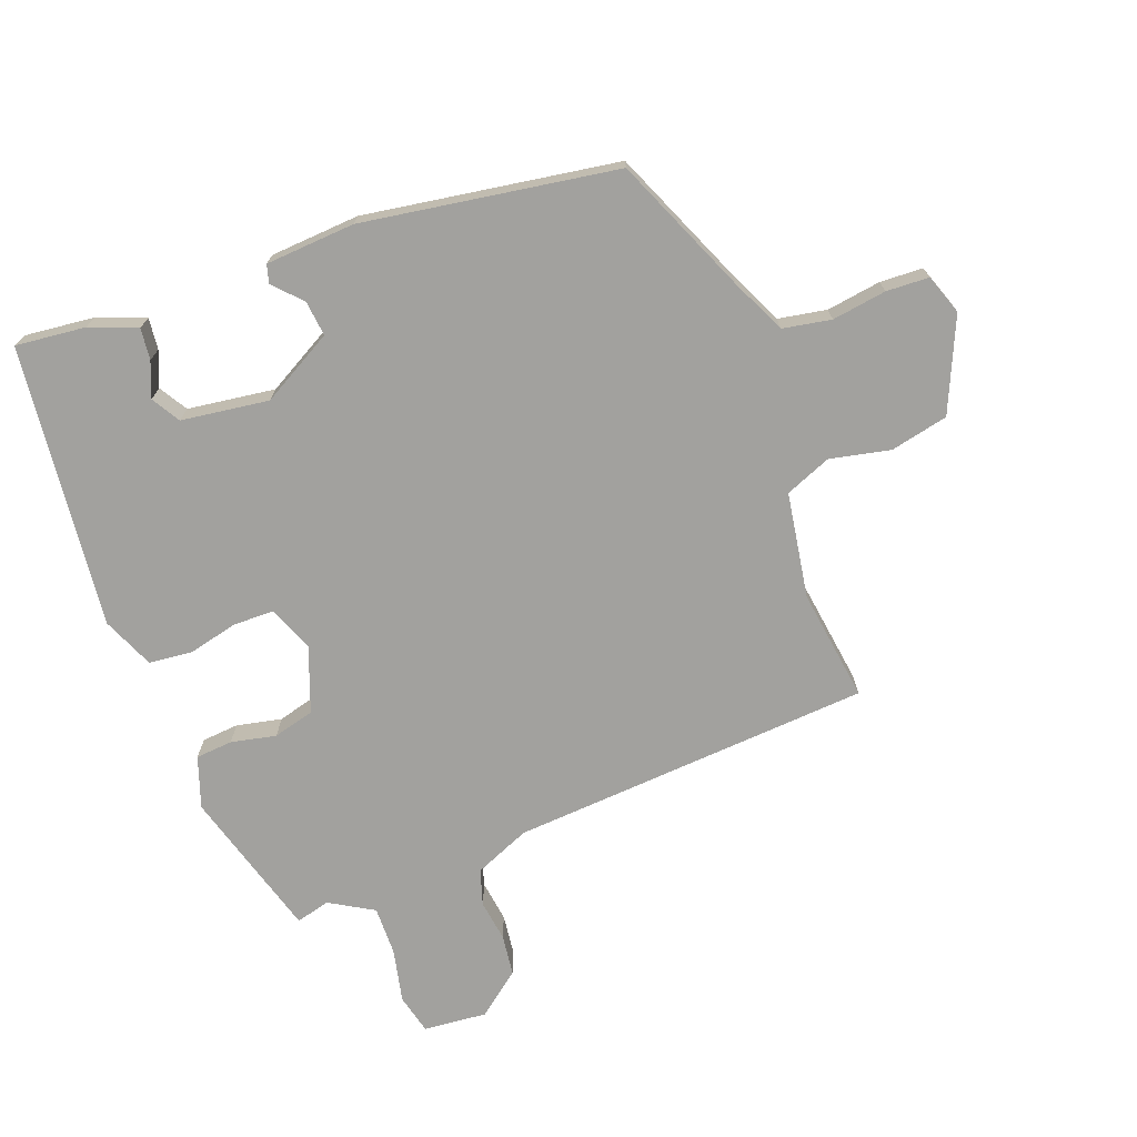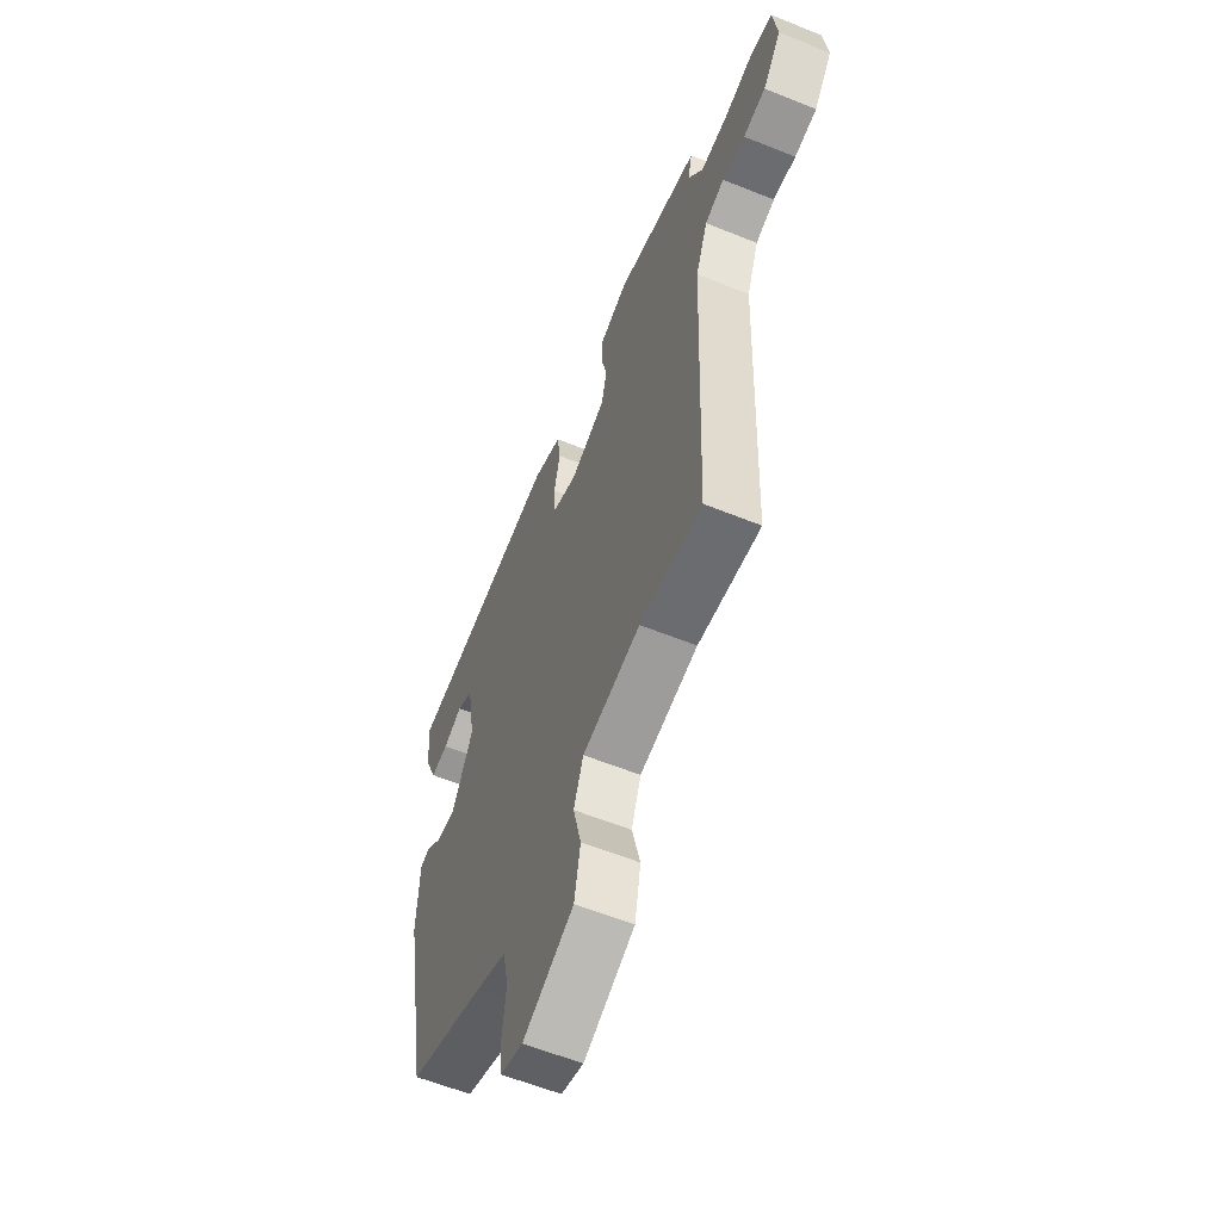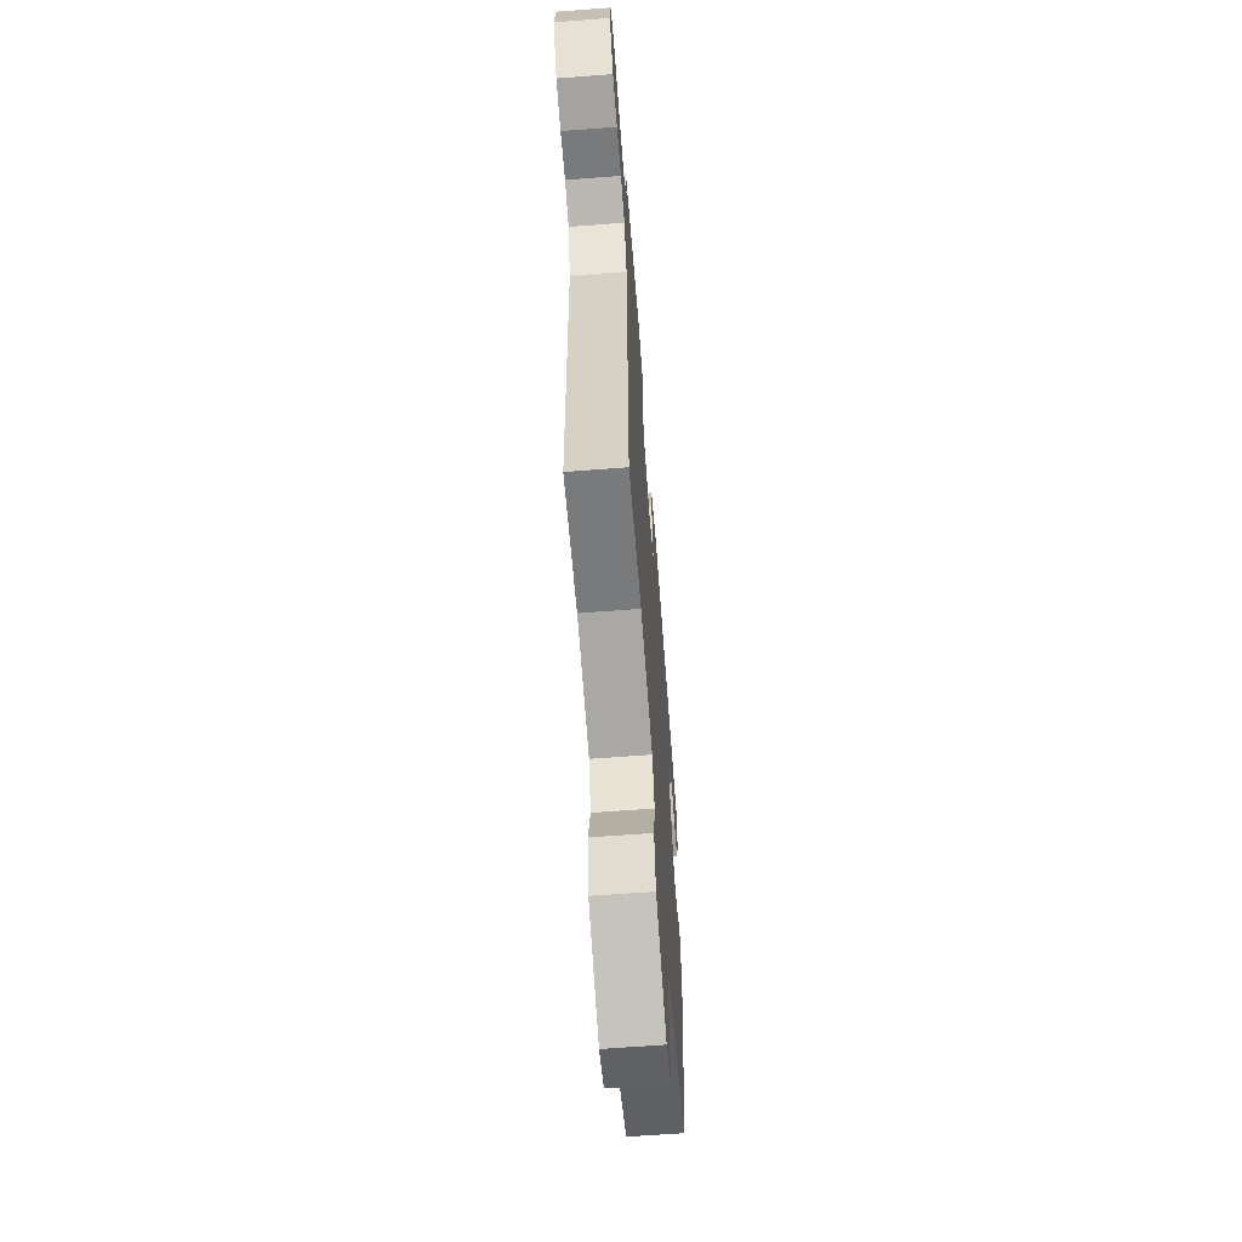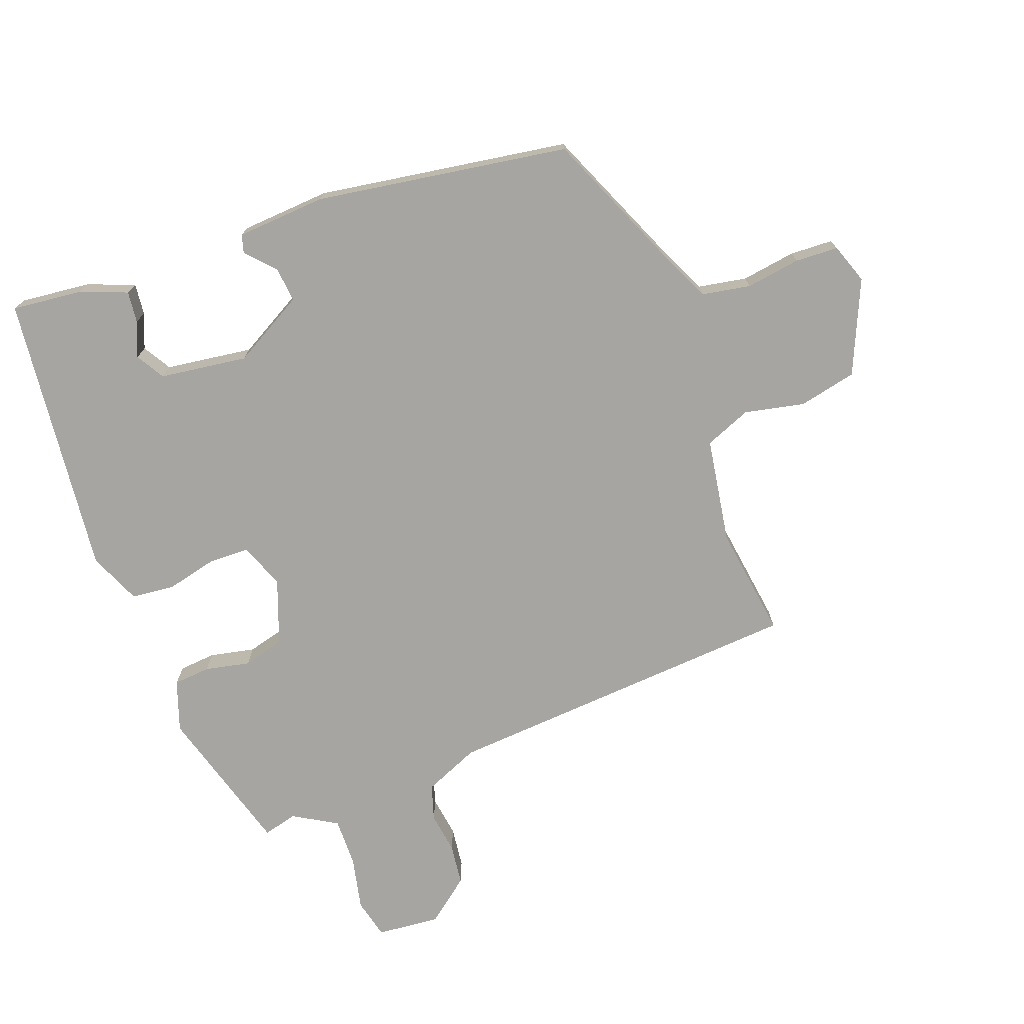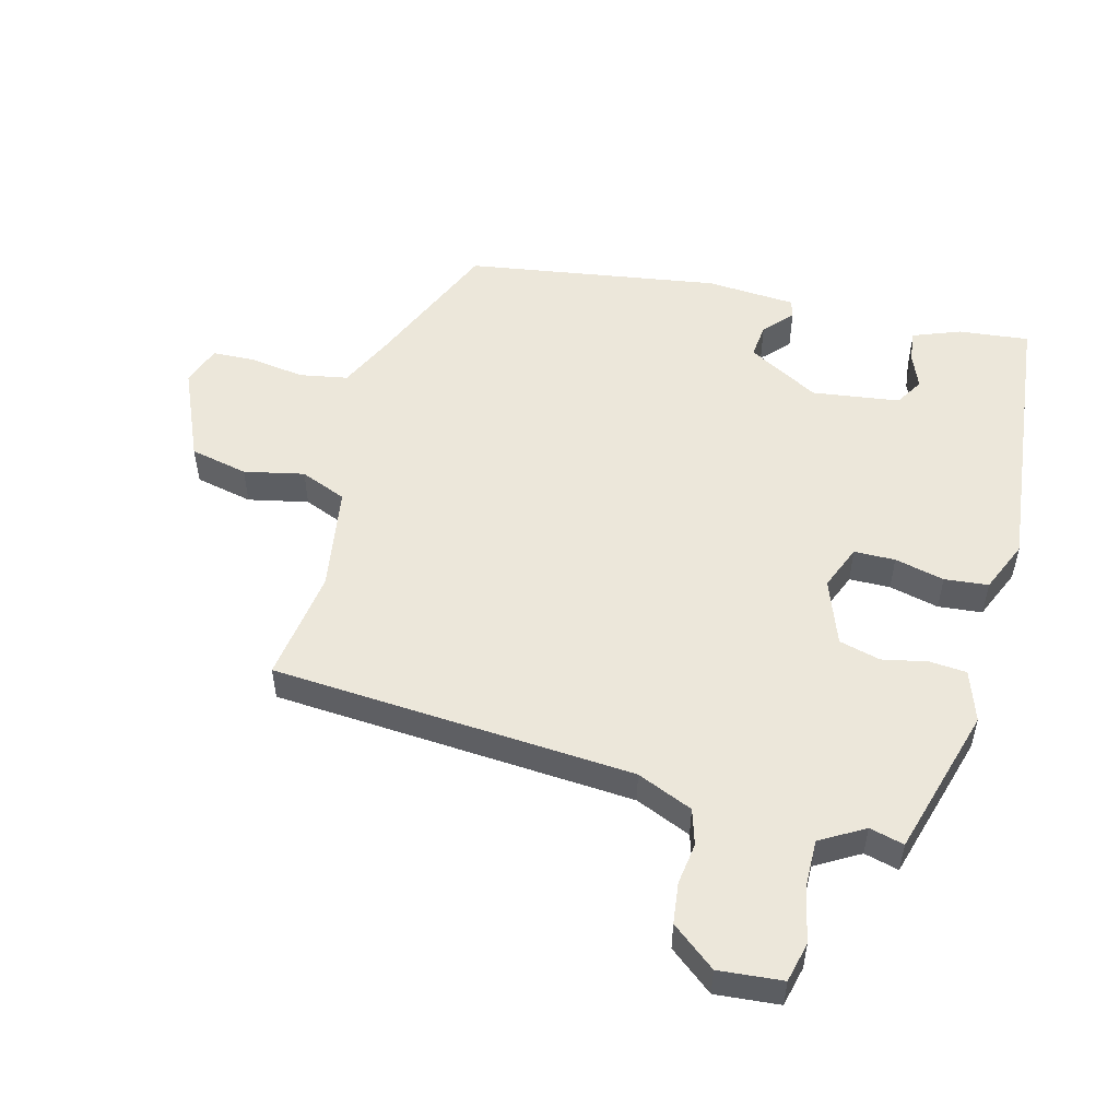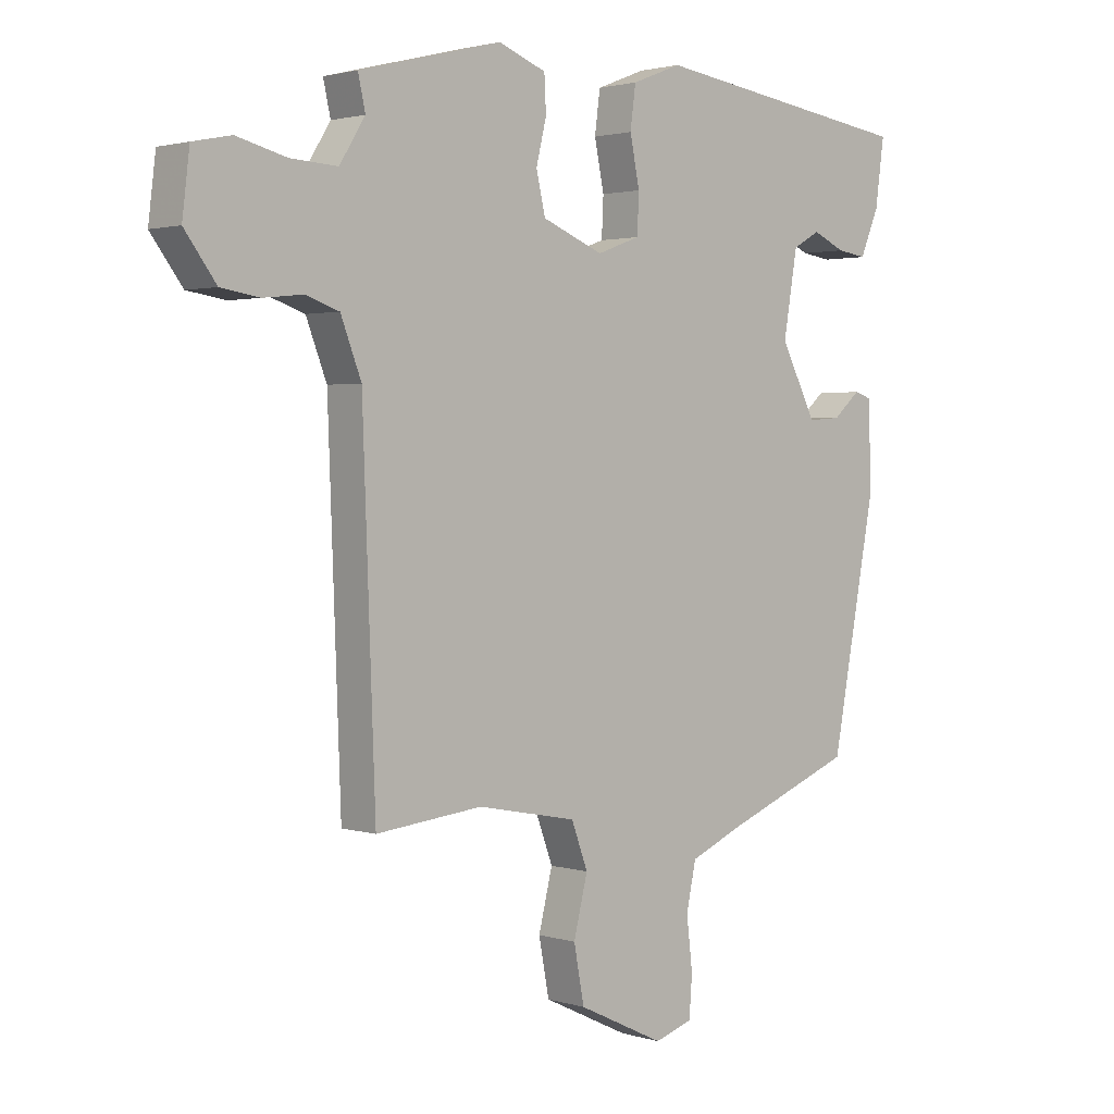
<metadata>
{"format":"obj","ext":"obj","renderer":"f3d","projection":"perspective","resolution":1024,"background":"white","views":[{"elev":-72.0,"azim":112.3,"up":"+Y"},{"elev":-59.7,"azim":-112.5,"up":"+Z"},{"elev":-64.1,"azim":-85.6,"up":"+Z"},{"elev":-73.8,"azim":112.2,"up":"+Y"},{"elev":52.3,"azim":-73.4,"up":"+Y"},{"elev":2.0,"azim":-43.0,"up":"+Z"}]}
</metadata>
<code>
v -0.508 0.07 0.463
v -0.272 0.07 0.523
v -0.193 0.07 0.493
v -0.19 0.07 0.435
v -0.207 0.07 0.365
v -0.192 0.07 0.3
v -0.091 0.07 0.259
v -0.02 0.07 0.285
v -0.017 0.07 0.349
v -0.033 0.07 0.427
v -0.024 0.07 0.495
v 0.058 0.07 0.527
v 0.498 0.07 0.465
v 0.483 0.07 0.356
v 0.452 0.07 0.283
v 0.403 0.07 0.29
v 0.349 0.07 0.314
v 0.304 0.07 0.289
v 0.281 0.07 0.153
v 0.34 0.07 0.039
v 0.395 0.07 0.043
v 0.44 0.07 0.082
v 0.468 0.07 0.073
v 0.473 0.07 -0.067
v 0.399 0.07 -0.46
v 0.182 0.07 -0.545
v 0.096 0.07 -0.582
v 0.08 0.07 -0.657
v 0.09 0.07 -0.742
v 0.085 0.07 -0.809
v 0.022 0.07 -0.829
v -0.121 0.07 -0.761
v -0.138 0.07 -0.67
v -0.115 0.07 -0.577
v -0.142 0.07 -0.504
v -0.306 0.07 -0.472
v -0.482 0.07 -0.491
v -0.503 0.07 0.075
v -0.537 0.07 0.163
v -0.592 0.07 0.182
v -0.657 0.07 0.175
v -0.721 0.07 0.185
v -0.773 0.07 0.255
v -0.761 0.07 0.354
v -0.698 0.07 0.367
v -0.615 0.07 0.346
v -0.538 0.07 0.342
v -0.496 0.07 0.409
v -0.508 0 0.463
v -0.272 0 0.523
v -0.193 0 0.493
v -0.19 0 0.435
v -0.207 0 0.365
v -0.192 0 0.3
v -0.091 0 0.259
v -0.02 0 0.285
v -0.017 0 0.349
v -0.033 0 0.427
v -0.024 0 0.495
v 0.058 0 0.527
v 0.498 0 0.465
v 0.483 0 0.356
v 0.452 0 0.283
v 0.403 0 0.29
v 0.349 0 0.314
v 0.304 0 0.289
v 0.281 0 0.153
v 0.34 0 0.039
v 0.395 0 0.043
v 0.44 0 0.082
v 0.468 0 0.073
v 0.473 0 -0.067
v 0.399 0 -0.46
v 0.182 0 -0.545
v 0.096 0 -0.582
v 0.08 0 -0.657
v 0.09 0 -0.742
v 0.085 0 -0.809
v 0.022 0 -0.829
v -0.121 0 -0.761
v -0.138 0 -0.67
v -0.115 0 -0.577
v -0.142 0 -0.504
v -0.306 0 -0.472
v -0.482 0 -0.491
v -0.503 0 0.075
v -0.537 0 0.163
v -0.592 0 0.182
v -0.657 0 0.175
v -0.721 0 0.185
v -0.773 0 0.255
v -0.761 0 0.354
v -0.698 0 0.367
v -0.615 0 0.346
v -0.538 0 0.342
v -0.496 0 0.409
f 44 45 46
f 43 44 46
f 42 43 46
f 41 42 46
f 40 41 46
f 39 40 46 47
f 38 39 47 48
f 36 37 38 48
f 32 33 34
f 31 32 34
f 30 31 34
f 29 30 34
f 28 29 34
f 27 28 34 35
f 26 27 35
f 25 26 35
f 24 25 35
f 23 24 35
f 22 23 35
f 21 22 35
f 20 21 35 36
f 15 16 17
f 14 15 17
f 13 14 17
f 12 13 17
f 11 12 17
f 11 17 18
f 10 11 18
f 9 10 18
f 8 9 18 19
f 3 4 5
f 2 3 5
f 1 2 5
f 48 1 5
f 48 5 6
f 36 48 6 7
f 19 20 36
f 8 19 36
f 7 8 36
f 94 93 92
f 94 92 91
f 94 91 90
f 94 90 89
f 94 89 88
f 95 94 88 87
f 96 95 87 86
f 96 86 85 84
f 82 81 80
f 82 80 79
f 82 79 78
f 82 78 77
f 82 77 76
f 83 82 76 75
f 83 75 74
f 83 74 73
f 83 73 72
f 83 72 71
f 83 71 70
f 83 70 69
f 84 83 69 68
f 65 64 63
f 65 63 62
f 65 62 61
f 65 61 60
f 65 60 59
f 66 65 59
f 66 59 58
f 66 58 57
f 67 66 57 56
f 53 52 51
f 53 51 50
f 53 50 49
f 53 49 96
f 54 53 96
f 55 54 96 84
f 84 68 67
f 84 67 56
f 84 56 55
f 1 49 50 2
f 2 50 51 3
f 3 51 52 4
f 4 52 53 5
f 5 53 54 6
f 6 54 55 7
f 7 55 56 8
f 8 56 57 9
f 9 57 58 10
f 10 58 59 11
f 11 59 60 12
f 12 60 61 13
f 13 61 62 14
f 14 62 63 15
f 15 63 64 16
f 16 64 65 17
f 17 65 66 18
f 18 66 67 19
f 19 67 68 20
f 20 68 69 21
f 21 69 70 22
f 22 70 71 23
f 23 71 72 24
f 24 72 73 25
f 25 73 74 26
f 26 74 75 27
f 27 75 76 28
f 28 76 77 29
f 29 77 78 30
f 30 78 79 31
f 31 79 80 32
f 32 80 81 33
f 33 81 82 34
f 34 82 83 35
f 35 83 84 36
f 36 84 85 37
f 37 85 86 38
f 38 86 87 39
f 39 87 88 40
f 40 88 89 41
f 41 89 90 42
f 42 90 91 43
f 43 91 92 44
f 44 92 93 45
f 45 93 94 46
f 46 94 95 47
f 47 95 96 48
f 48 96 49 1

</code>
